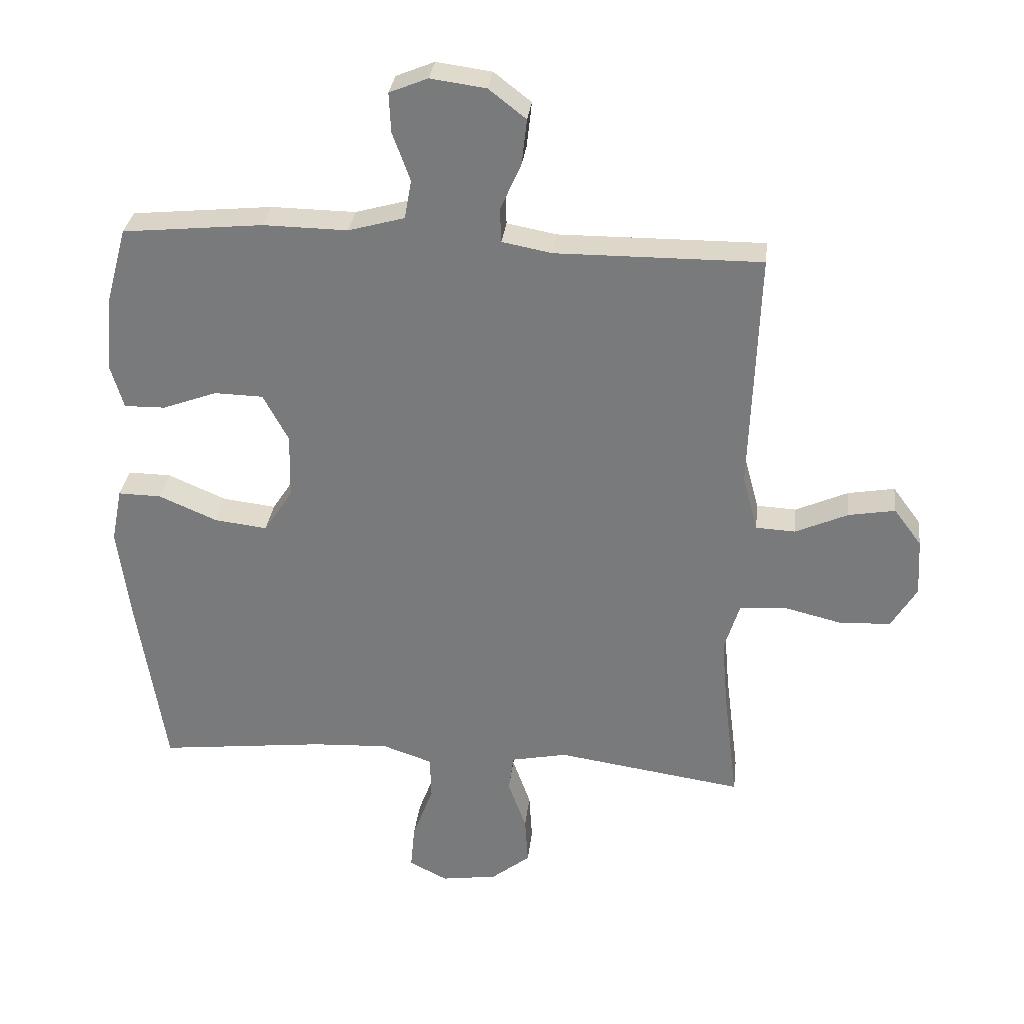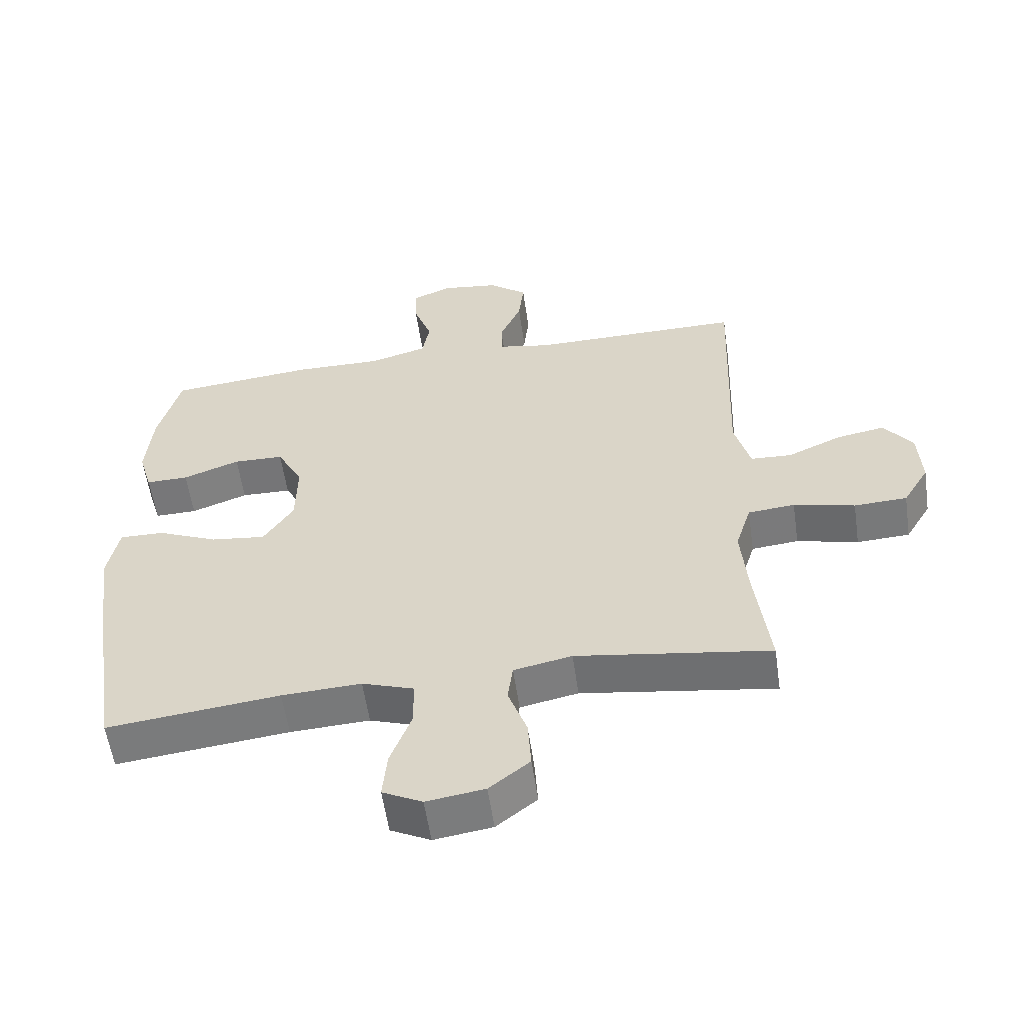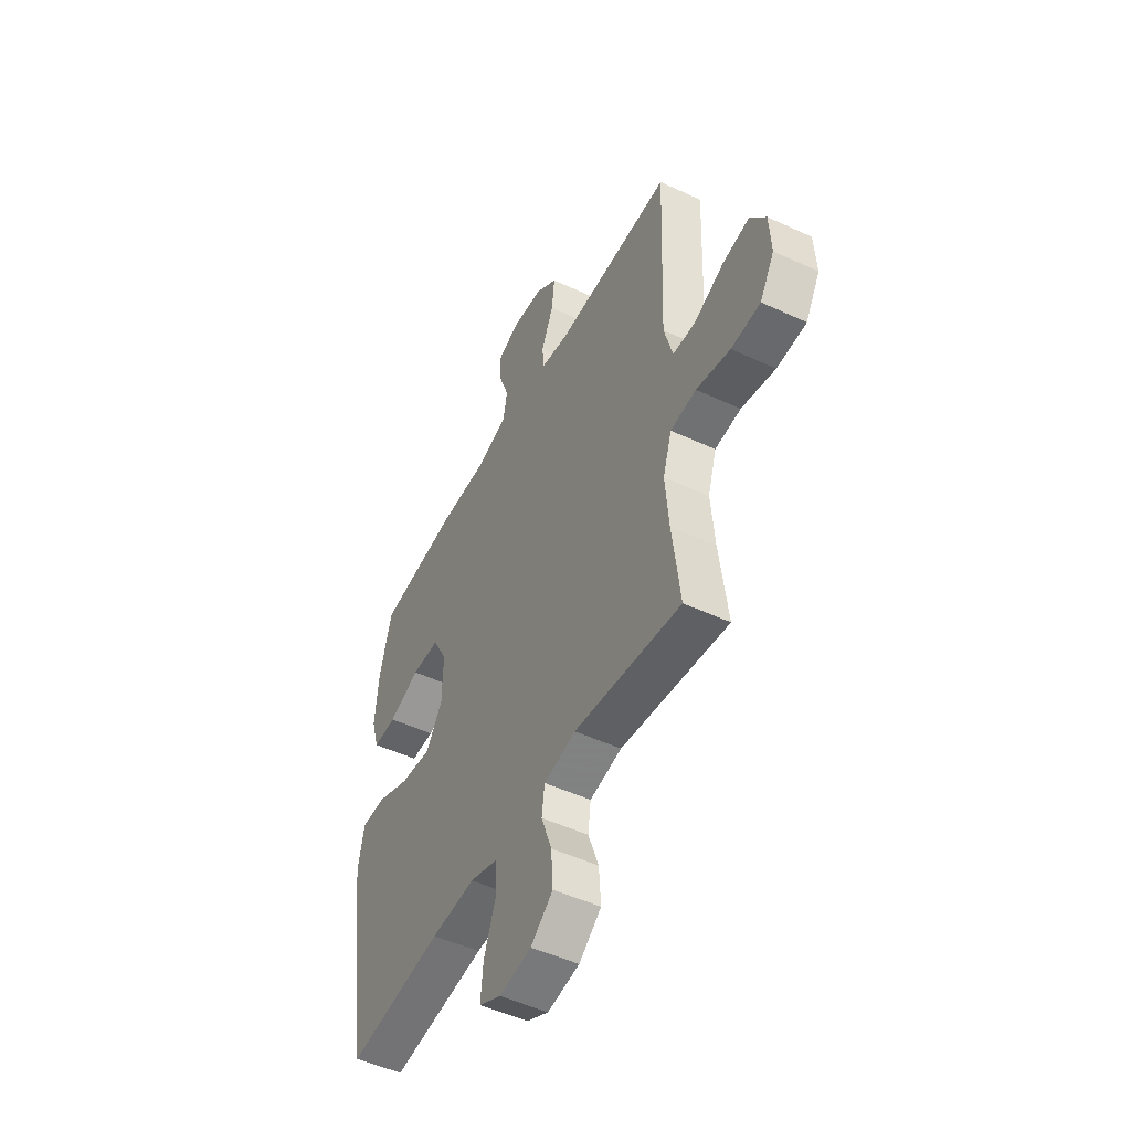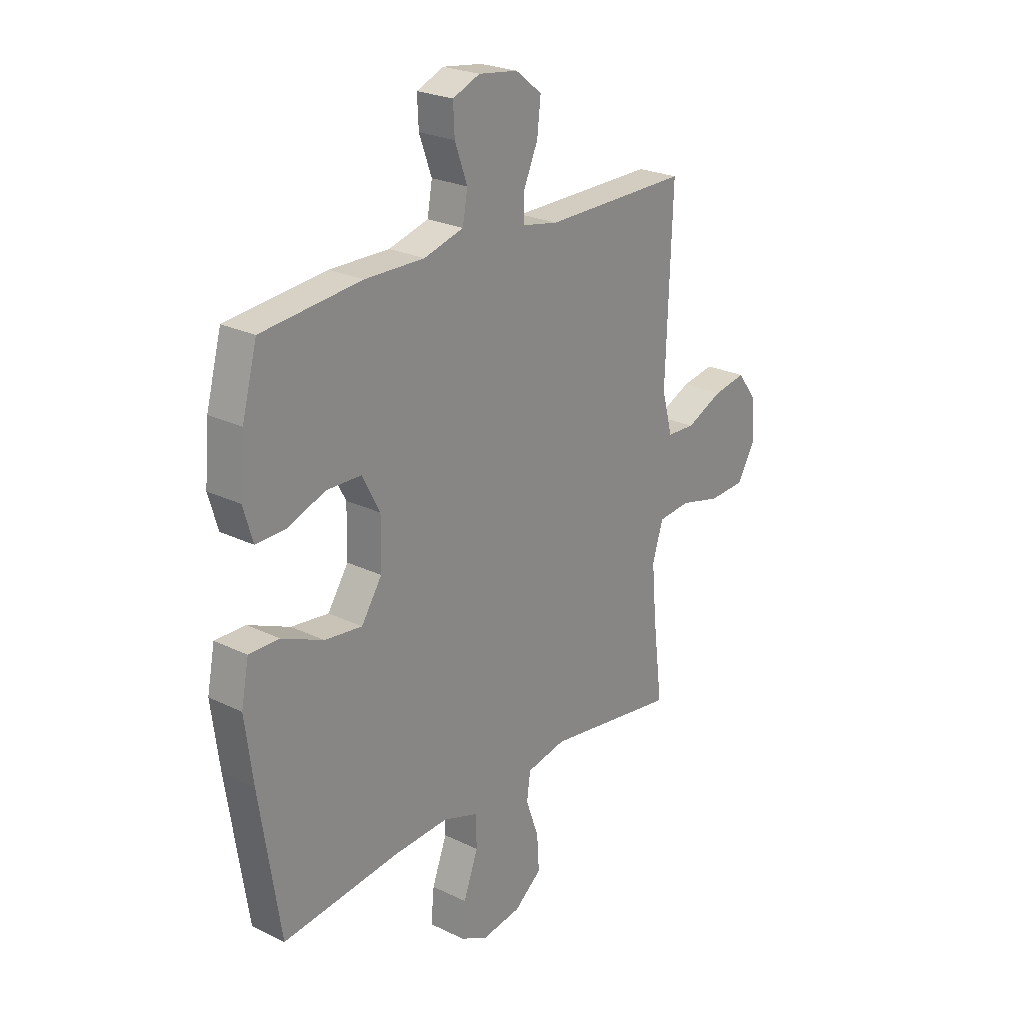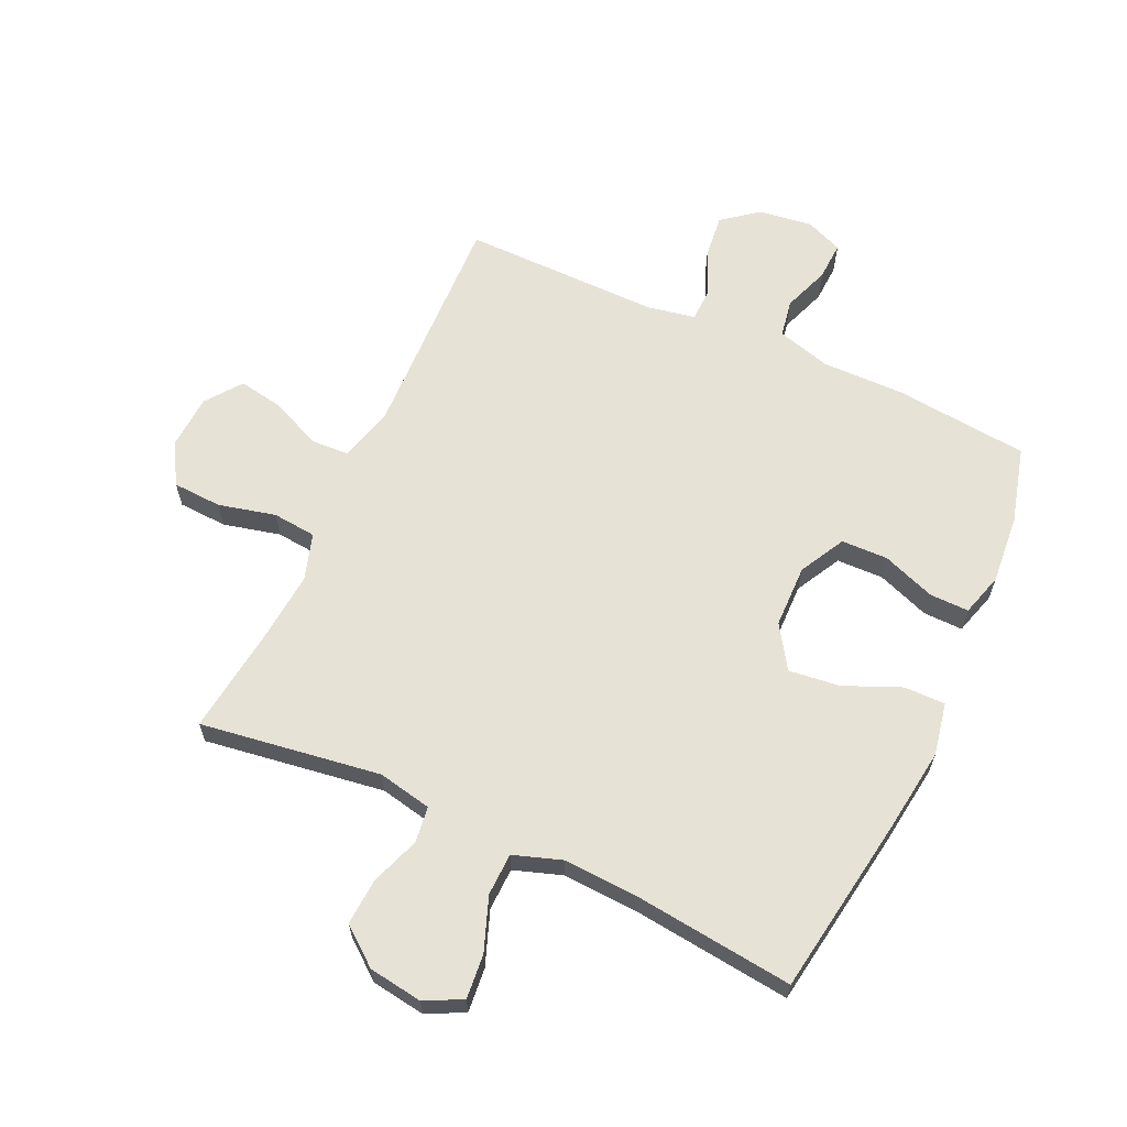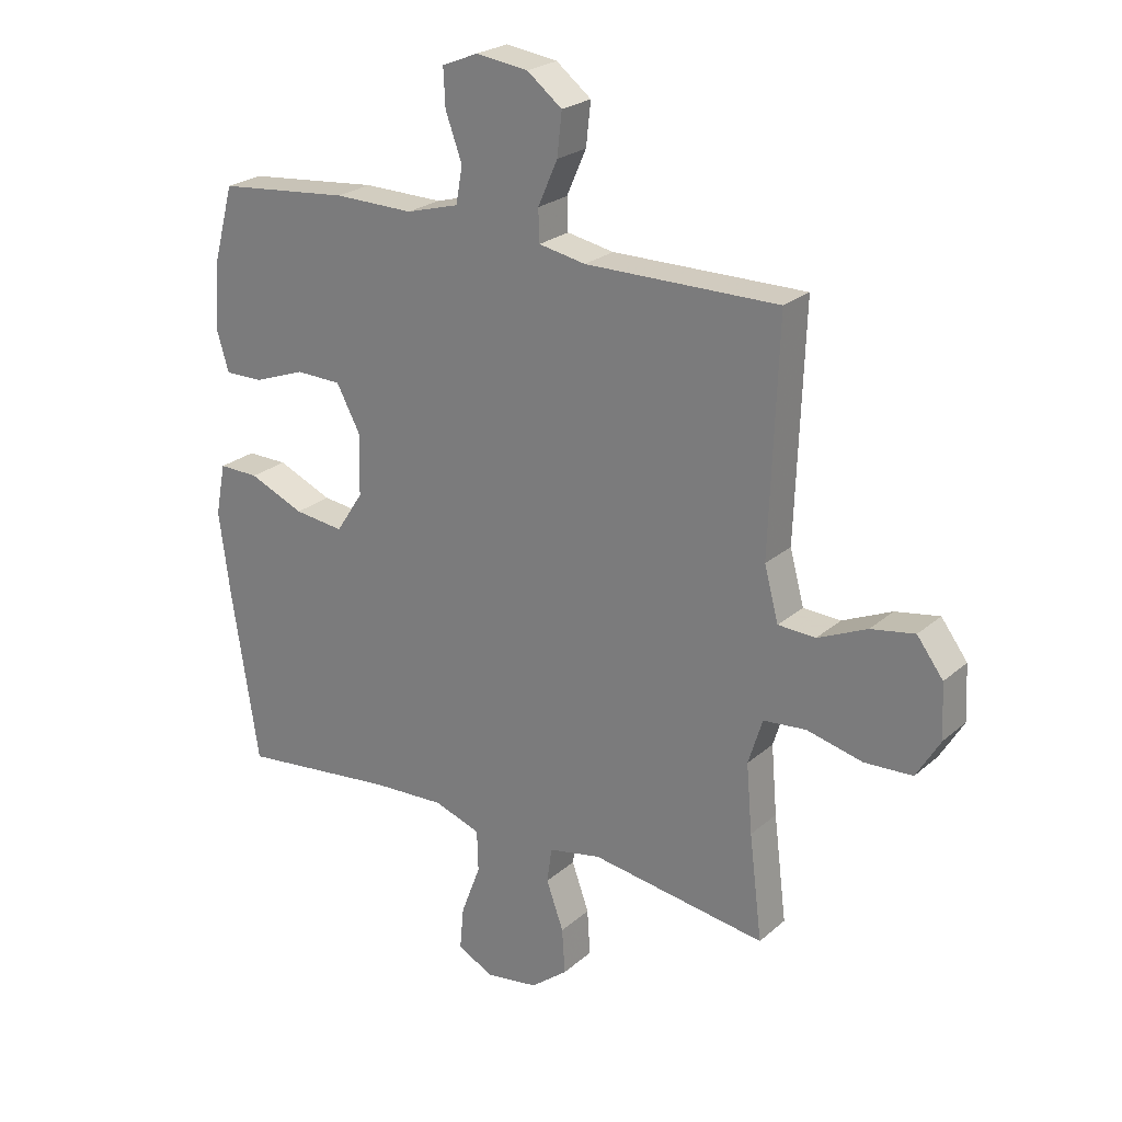
<metadata>
{"format":"obj","ext":"obj","renderer":"f3d","projection":"perspective","resolution":1024,"background":"white","views":[{"elev":31.0,"azim":6.5,"up":"+Z"},{"elev":-57.0,"azim":8.2,"up":"+Z"},{"elev":-50.0,"azim":62.9,"up":"+Z"},{"elev":24.2,"azim":-51.2,"up":"+Z"},{"elev":63.5,"azim":-155.2,"up":"+Y"},{"elev":24.0,"azim":35.7,"up":"+Z"}]}
</metadata>
<code>
v -0.5 0.07 0.5
v -0.277 0.07 0.522
v -0.143 0.07 0.52
v -0.054 0.07 0.545
v -0.043 0.07 0.607
v -0.071 0.07 0.684
v -0.074 0.07 0.747
v -0.013 0.07 0.772
v 0.075 0.07 0.76
v 0.134 0.07 0.714
v 0.126 0.07 0.642
v 0.093 0.07 0.567
v 0.095 0.07 0.513
v 0.174 0.07 0.498
v 0.5 0.07 0.5
v 0.486 0.07 0.117
v 0.51 0.07 0.028
v 0.573 0.07 0.025
v 0.656 0.07 0.062
v 0.73 0.07 0.075
v 0.774 0.07 0.016
v 0.779 0.07 -0.075
v 0.739 0.07 -0.142
v 0.658 0.07 -0.146
v 0.564 0.07 -0.123
v 0.492 0.07 -0.13
v 0.468 0.07 -0.207
v 0.478 0.07 -0.323
v 0.5 0.07 -0.5
v 0.203 0.07 -0.456
v 0.114 0.07 -0.474
v 0.106 0.07 -0.533
v 0.135 0.07 -0.614
v 0.14 0.07 -0.691
v 0.078 0.07 -0.74
v -0.011 0.07 -0.753
v -0.072 0.07 -0.722
v -0.065 0.07 -0.649
v -0.032 0.07 -0.561
v -0.034 0.07 -0.491
v -0.113 0.07 -0.464
v -0.235 0.07 -0.47
v -0.5 0.07 -0.5
v -0.546 0.07 -0.202
v -0.564 0.07 -0.065
v -0.547 0.07 0.022
v -0.479 0.07 0.021
v -0.386 0.07 -0.019
v -0.302 0.07 -0.029
v -0.256 0.07 0.041
v -0.254 0.07 0.145
v -0.294 0.07 0.22
v -0.371 0.07 0.222
v -0.458 0.07 0.19
v -0.523 0.07 0.189
v -0.544 0.07 0.26
v -0.534 0.07 0.374
v -0.5 0 0.5
v -0.277 0 0.522
v -0.143 0 0.52
v -0.054 0 0.545
v -0.043 0 0.607
v -0.071 0 0.684
v -0.074 0 0.747
v -0.013 0 0.772
v 0.075 0 0.76
v 0.134 0 0.714
v 0.126 0 0.642
v 0.093 0 0.567
v 0.095 0 0.513
v 0.174 0 0.498
v 0.5 0 0.5
v 0.486 0 0.117
v 0.51 0 0.028
v 0.573 0 0.025
v 0.656 0 0.062
v 0.73 0 0.075
v 0.774 0 0.016
v 0.779 0 -0.075
v 0.739 0 -0.142
v 0.658 0 -0.146
v 0.564 0 -0.123
v 0.492 0 -0.13
v 0.468 0 -0.207
v 0.478 0 -0.323
v 0.5 0 -0.5
v 0.203 0 -0.456
v 0.114 0 -0.474
v 0.106 0 -0.533
v 0.135 0 -0.614
v 0.14 0 -0.691
v 0.078 0 -0.74
v -0.011 0 -0.753
v -0.072 0 -0.722
v -0.065 0 -0.649
v -0.032 0 -0.561
v -0.034 0 -0.491
v -0.113 0 -0.464
v -0.235 0 -0.47
v -0.5 0 -0.5
v -0.546 0 -0.202
v -0.564 0 -0.065
v -0.547 0 0.022
v -0.479 0 0.021
v -0.386 0 -0.019
v -0.302 0 -0.029
v -0.256 0 0.041
v -0.254 0 0.145
v -0.294 0 0.22
v -0.371 0 0.222
v -0.458 0 0.19
v -0.523 0 0.189
v -0.544 0 0.26
v -0.534 0 0.374
f 1 2 3
f 57 1 3
f 56 57 3
f 55 56 3
f 54 55 3
f 53 54 3
f 52 53 3 4
f 51 52 4
f 50 51 4
f 46 47 48
f 45 46 48
f 44 45 48
f 43 44 48
f 42 43 48
f 41 42 48 49
f 40 41 49 50
f 37 38 39
f 36 37 39
f 35 36 39
f 34 35 39
f 33 34 39
f 32 33 39
f 31 32 39 40
f 40 50 4
f 31 40 4
f 30 31 4
f 23 24 25
f 22 23 25
f 21 22 25
f 20 21 25
f 19 20 25
f 18 19 25
f 17 18 25 26
f 16 17 26 27
f 14 15 16 27
f 10 11 12
f 9 10 12
f 8 9 12
f 7 8 12
f 6 7 12
f 5 6 12
f 5 12 13
f 4 5 13
f 30 4 13
f 29 30 13
f 28 29 13
f 13 14 27 28
f 60 59 58
f 60 58 114
f 60 114 113
f 60 113 112
f 60 112 111
f 60 111 110
f 61 60 110 109
f 61 109 108
f 61 108 107
f 105 104 103
f 105 103 102
f 105 102 101
f 105 101 100
f 105 100 99
f 106 105 99 98
f 107 106 98 97
f 96 95 94
f 96 94 93
f 96 93 92
f 96 92 91
f 96 91 90
f 96 90 89
f 97 96 89 88
f 61 107 97
f 61 97 88
f 61 88 87
f 82 81 80
f 82 80 79
f 82 79 78
f 82 78 77
f 82 77 76
f 82 76 75
f 83 82 75 74
f 84 83 74 73
f 84 73 72 71
f 69 68 67
f 69 67 66
f 69 66 65
f 69 65 64
f 69 64 63
f 69 63 62
f 70 69 62
f 70 62 61
f 70 61 87
f 70 87 86
f 70 86 85
f 85 84 71 70
f 1 58 59 2
f 2 59 60 3
f 3 60 61 4
f 4 61 62 5
f 5 62 63 6
f 6 63 64 7
f 7 64 65 8
f 8 65 66 9
f 9 66 67 10
f 10 67 68 11
f 11 68 69 12
f 12 69 70 13
f 13 70 71 14
f 14 71 72 15
f 15 72 73 16
f 16 73 74 17
f 17 74 75 18
f 18 75 76 19
f 19 76 77 20
f 20 77 78 21
f 21 78 79 22
f 22 79 80 23
f 23 80 81 24
f 24 81 82 25
f 25 82 83 26
f 26 83 84 27
f 27 84 85 28
f 28 85 86 29
f 29 86 87 30
f 30 87 88 31
f 31 88 89 32
f 32 89 90 33
f 33 90 91 34
f 34 91 92 35
f 35 92 93 36
f 36 93 94 37
f 37 94 95 38
f 38 95 96 39
f 39 96 97 40
f 40 97 98 41
f 41 98 99 42
f 42 99 100 43
f 43 100 101 44
f 44 101 102 45
f 45 102 103 46
f 46 103 104 47
f 47 104 105 48
f 48 105 106 49
f 49 106 107 50
f 50 107 108 51
f 51 108 109 52
f 52 109 110 53
f 53 110 111 54
f 54 111 112 55
f 55 112 113 56
f 56 113 114 57
f 57 114 58 1

</code>
